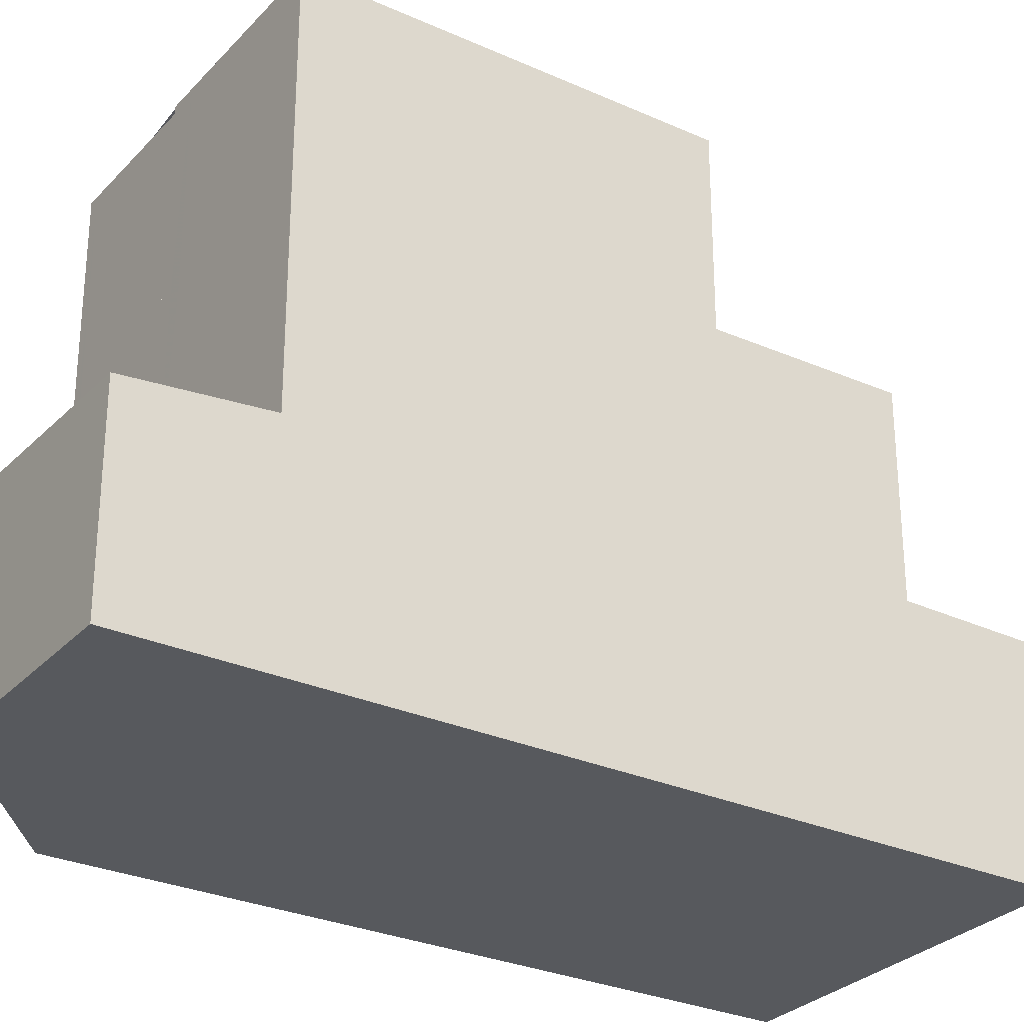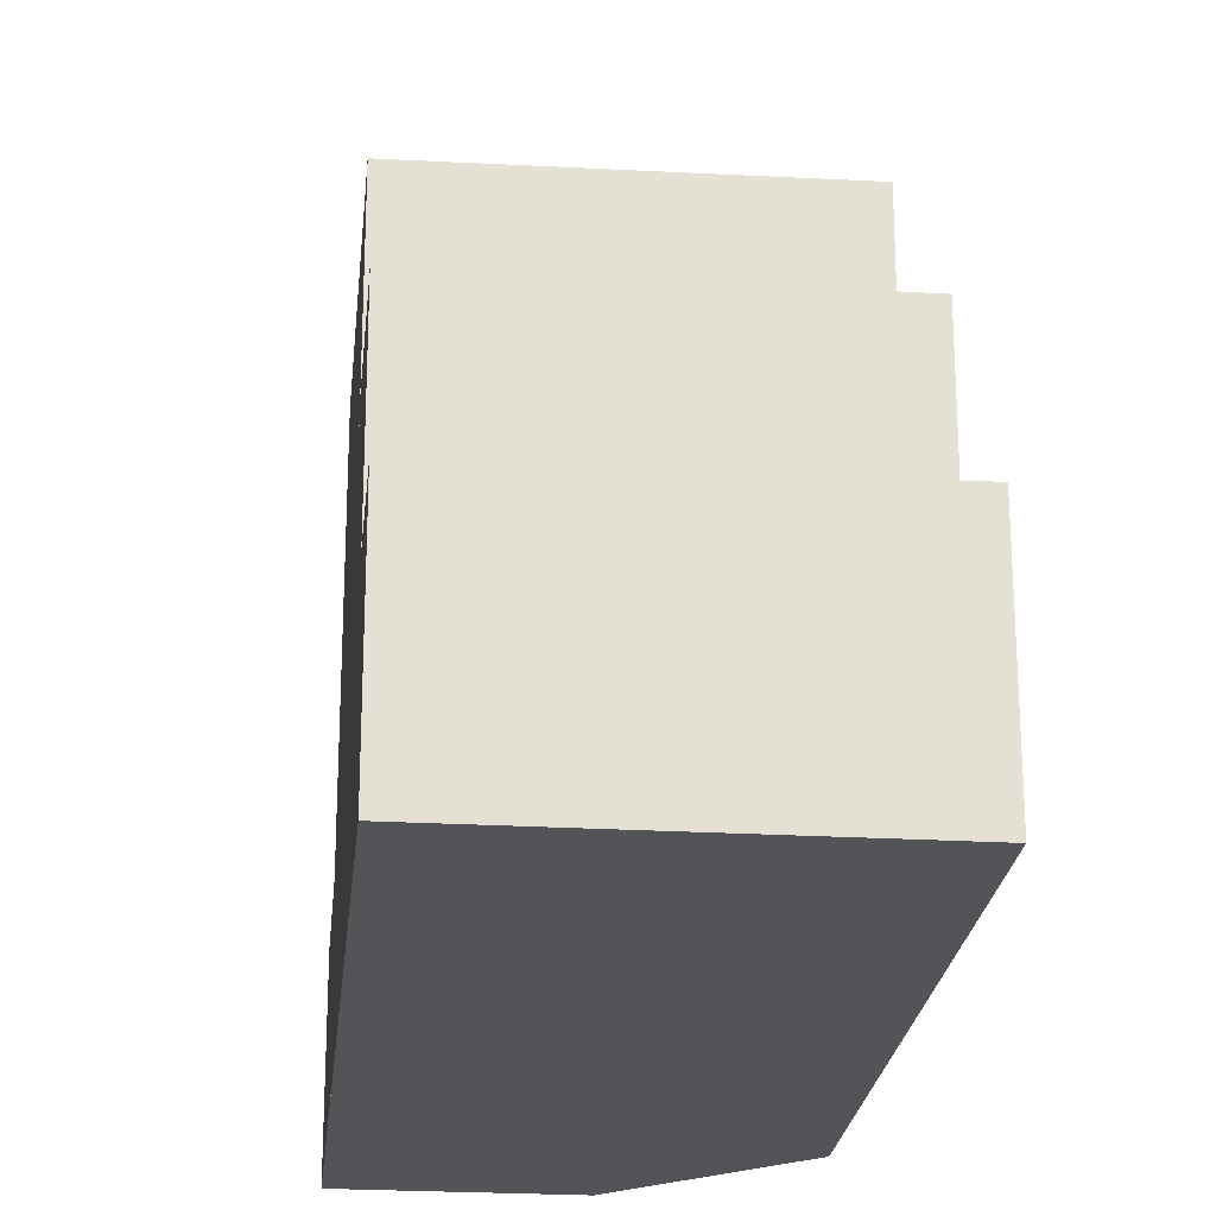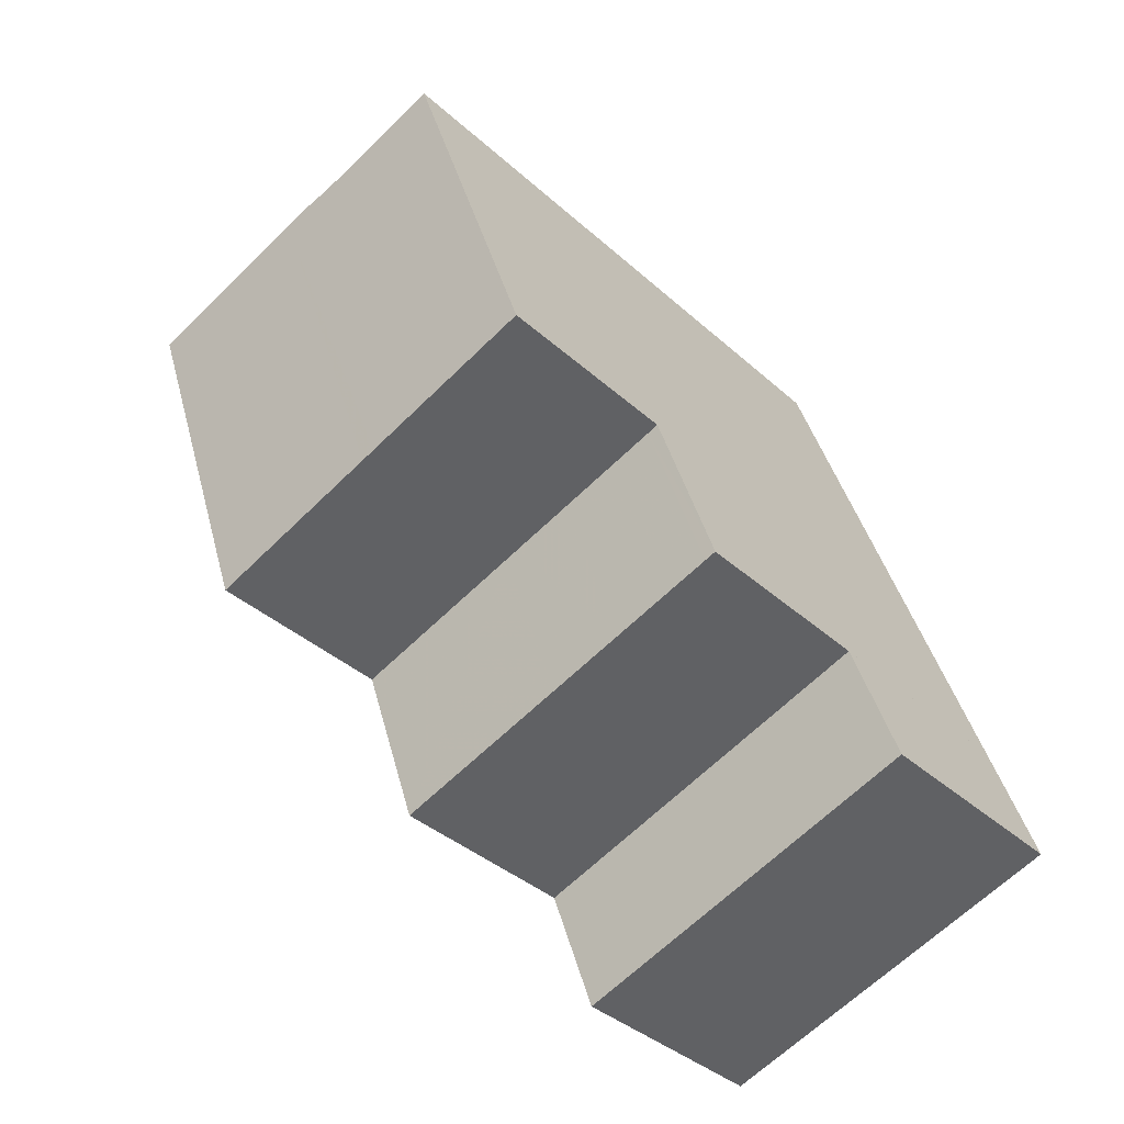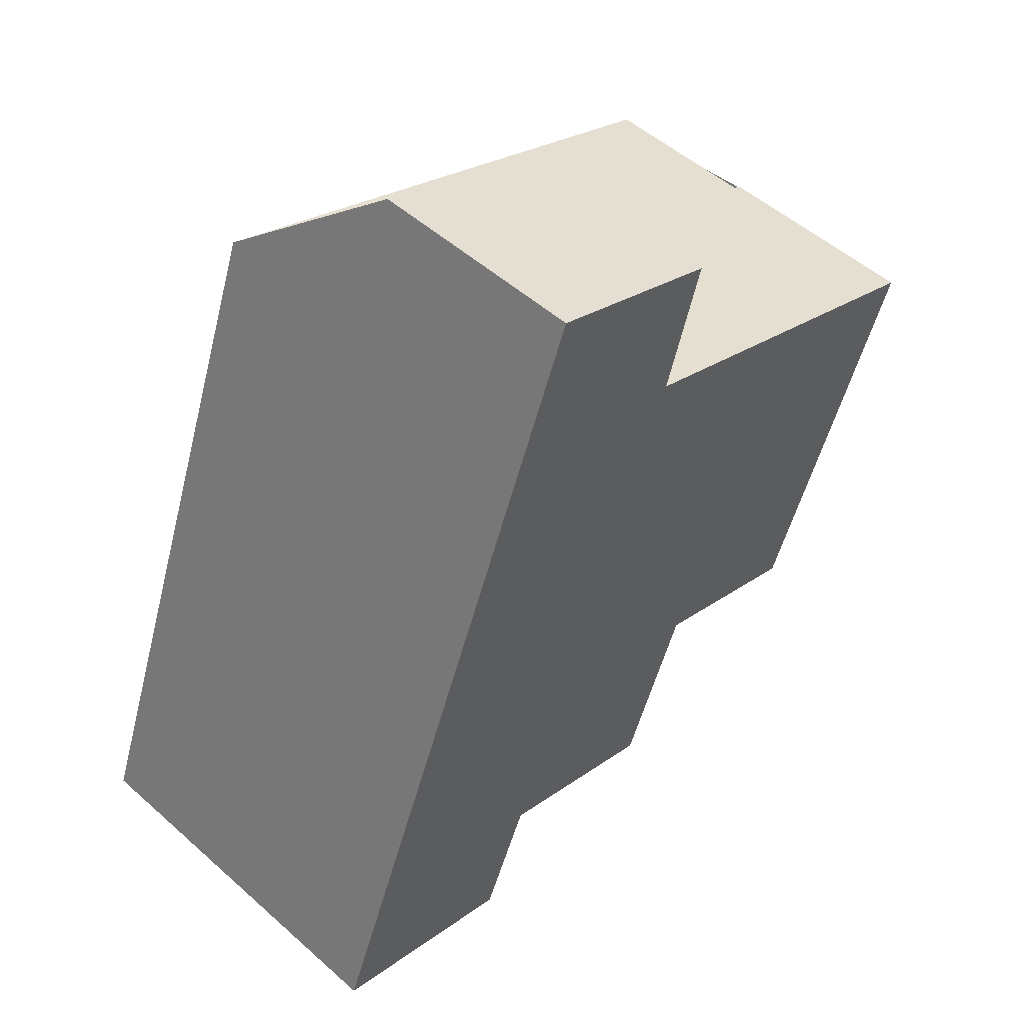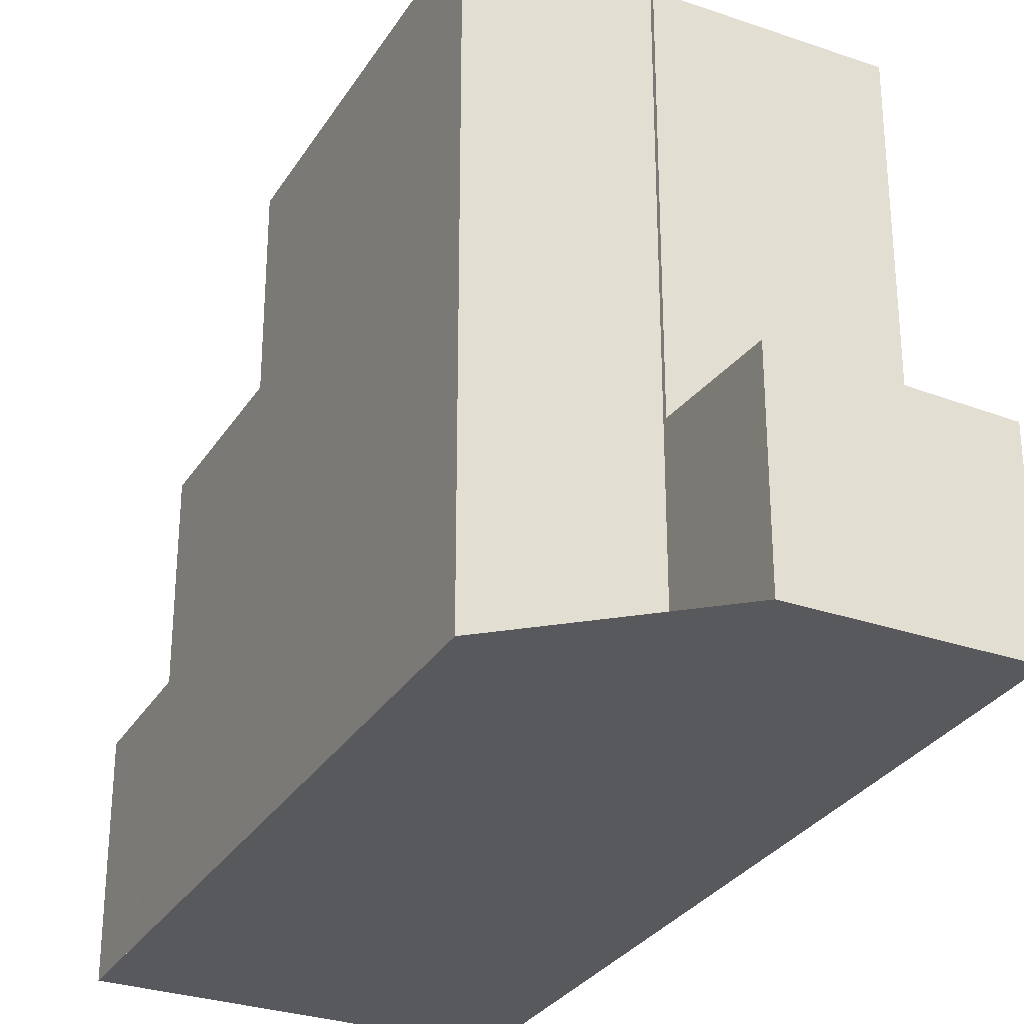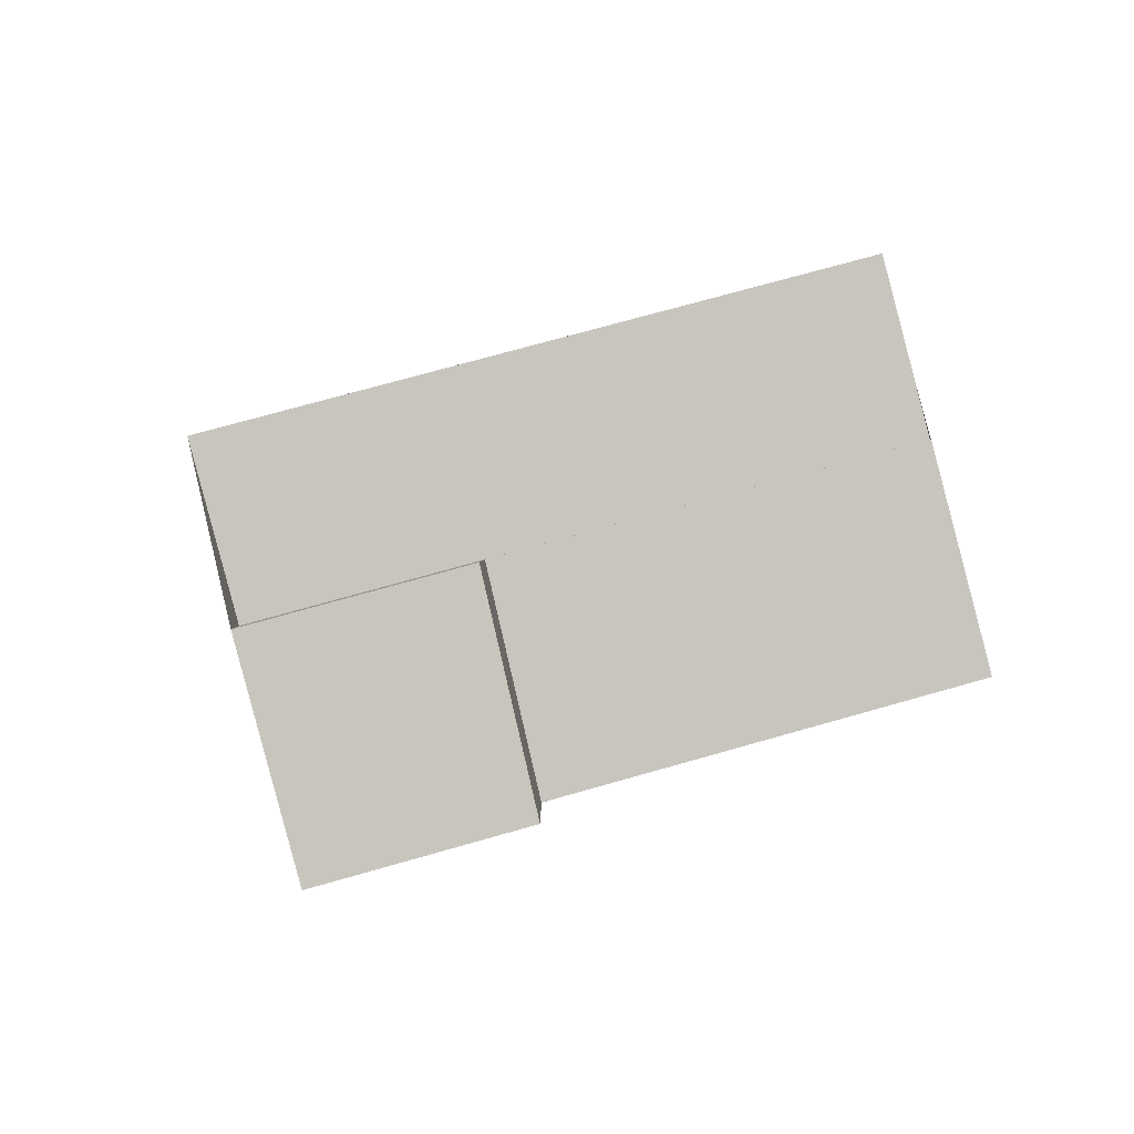
<metadata>
{"format":"obj","ext":"obj","renderer":"f3d","projection":"perspective","resolution":1024,"background":"white","views":[{"elev":-29.2,"azim":-104.6,"up":"+Z"},{"elev":-23.2,"azim":13.2,"up":"+Z"},{"elev":-37.2,"azim":40.9,"up":"+Y"},{"elev":24.1,"azim":-140.1,"up":"+Y"},{"elev":-29.9,"azim":172.4,"up":"+Z"},{"elev":72.0,"azim":-105.9,"up":"+Y"}]}
</metadata>
<code>
v -1954 -2620 8.204
v -1952 -2619 8.22
v -1949 -2628 2.999
v -1954 -2630 2.965
v -1958 -2619 2.608
v -1955 -2618 2.706
v -1957 -2620 8.184
v -1957 -2620 8.184
v -1954 -2620 8.204
v -1952 -2619 8.219
v -1957 -2620 8.184
v -1954 -2620 8.204
v -1955 -2625 8.17
v -1950 -2624 8.206
v -1954 -2630 2.965
v -1954 -2620 3.126
v -1957 -2620 3.107
v -1950 -2626 3.026
v -1954 -2628 2.992
v -1954 -2628 5.648
v -1950 -2626 5.643
v -1954 -2628 5.648
v -1952 -2627 5.645
v -1953 -2625 5.622
v -1950 -2624 5.62
v -1955 -2625 5.625
v -1952 -2624 5.621
v -1951 -2627 5.644
v -1954 -2620 5.573
v -1957 -2620 5.576
v -1950 -2626 5.643
v -1954 -2628 5.648
v -1950 -2624 5.62
v -1955 -2625 5.625
v -1957 -2620 2.771
v -1954 -2620 2.869
v -1954 -2628 3.475
v -1950 -2626 3.648
v -1958 -2619 2.609
v -1957 -2620 8.184
v -1957 -2620 5.576
v -1954 -2628 5.648
v -1955 -2625 8.17
v -1955 -2625 5.625
v -1957 -2620 2.771
v -1954 -2628 2.992
v -1957 -2620 3.107
v -1954 -2628 3.475
v -1954 -2620 2.869
v -1957 -2620 2.771
v -1957 -2620 2.771
v -1949 -2628 2.998
v -1950 -2626 5.643
v -1951 -2624 5.62
v -1950 -2626 5.643
v -1951 -2624 5.62
v -1951 -2624 8.204
v -1950 -2626 3.025
v -1950 -2626 3.643
v -1954 -2629 2.98
v -1954 -2629 2.98
v -1949 -2627 3.014
v -1950 -2627 3.013
v -1954 -2628 2.992
v -1954 -2628 2.992
v -1950 -2626 3.025
v -1950 -2626 3.026
v -1954 -2630 2.966
v -1954 -2630 2.966
v -1949 -2628 3.001
v -1949 -2628 3
v -1955 -2620 8.201
v -1955 -2620 2.855
v -1955 -2618 2.691
v -1955 -2620 8.201
v -1955 -2620 5.573
v -1955 -2620 2.855
v -1955 -2620 3.124
v -1952 -2629 2.983
v -1952 -2629 2.982
v -1952 -2627 3.008
v -1952 -2628 2.997
v -1952 -2627 5.645
v -1953 -2625 8.187
v -1953 -2625 5.622
v -1952 -2627 3.008
v -1952 -2627 3.559
v -1952 -2619 8.217
v -1952 -2619 8.219
v -1955 -2620 8.2
v -1957 -2621 8.183
v -1957 -2621 8.183
v -1950 -2624 8.206
v -1951 -2624 8.204
v -1953 -2625 8.187
v -1955 -2625 8.17
v -1955 -2625 5.625
v -1955 -2625 8.17
v -1952 -2624 8.195
v -1954 -2620 8.207
v -1951 -2628 2.99
v -1951 -2628 2.989
v -1951 -2627 3.016
v -1951 -2627 3.004
v -1951 -2627 5.644
v -1952 -2624 8.195
v -1952 -2624 5.621
v -1951 -2627 3.016
v -1951 -2627 3.595
v -1954 -2619 8.209
v -1951 -2627 3.008
v -1950 -2627 3.017
v -1954 -2628 2.984
v -1954 -2628 2.984
v -1950 -2627 3.018
v -1952 -2628 3.001
v -1953 -2625 8.189
v -1954 -2620 8.202
v -1954 -2620 8.203
v -1954 -2620 2.862
v -1952 -2627 3.01
v -1952 -2628 3.002
v -1952 -2627 5.645
v -1955 -2618 2.698
v -1953 -2625 5.622
v -1954 -2620 8.203
v -1954 -2620 5.573
v -1954 -2620 2.862
v -1954 -2620 3.125
v -1951 -2629 2.984
v -1951 -2629 2.983
v -1952 -2628 2.998
v -1952 -2627 5.645
v -1953 -2625 8.189
v -1953 -2625 5.622
v -1952 -2627 3.01
v -1952 -2627 3.565
v -1954 -2619 8.209
v -1954 -2620 8.204
v -1954 -2620 0
v -1954 -2619 0
v -1952 -2619 8.219
v -1952 -2619 8.22
v -1952 -2619 0
v -1952 -2619 0
v -1949 -2628 2.998
v -1949 -2628 2.999
v -1949 -2628 -4.441e-16
v -1949 -2628 0
v -1954 -2630 2.966
v -1954 -2630 2.965
v -1954 -2630 0
v -1954 -2630 0
v -1958 -2619 2.609
v -1958 -2619 2.608
v -1958 -2619 0
v -1958 -2619 0
v -1954 -2620 2.869
v -1955 -2618 2.706
v -1955 -2618 0
v -1954 -2620 4.441e-16
v -1954 -2620 8.204
v -1954 -2620 8.204
v -1954 -2620 0
v -1954 -2620 0
v -1952 -2619 8.22
v -1952 -2619 8.219
v -1952 -2619 0
v -1952 -2619 0
v -1954 -2630 2.965
v -1954 -2630 2.965
v -1954 -2630 0
v -1954 -2630 0
v -1955 -2625 5.625
v -1954 -2628 5.648
v -1954 -2628 0
v -1955 -2625 -8.882e-16
v -1950 -2626 5.643
v -1950 -2624 5.62
v -1950 -2624 -8.882e-16
v -1950 -2626 0
v -1955 -2618 2.691
v -1958 -2619 2.609
v -1958 -2619 0
v -1955 -2618 0
v -1958 -2619 2.608
v -1957 -2620 2.771
v -1957 -2620 0
v -1958 -2619 0
v -1951 -2628 2.989
v -1949 -2628 2.998
v -1949 -2628 0
v -1951 -2628 0
v -1954 -2628 2.984
v -1954 -2629 2.98
v -1954 -2629 0
v -1954 -2628 4.441e-16
v -1949 -2628 3.001
v -1949 -2627 3.014
v -1949 -2627 4.441e-16
v -1949 -2628 4.441e-16
v -1950 -2627 3.018
v -1950 -2626 3.026
v -1950 -2626 4.441e-16
v -1950 -2627 -4.441e-16
v -1954 -2629 2.98
v -1954 -2630 2.966
v -1954 -2630 0
v -1954 -2629 0
v -1949 -2628 2.999
v -1949 -2628 3.001
v -1949 -2628 4.441e-16
v -1949 -2628 -4.441e-16
v -1955 -2618 2.698
v -1955 -2618 2.691
v -1955 -2618 0
v -1955 -2618 4.441e-16
v -1954 -2630 2.965
v -1952 -2629 2.982
v -1952 -2629 0
v -1954 -2630 0
v -1950 -2624 8.206
v -1952 -2619 8.219
v -1952 -2619 0
v -1950 -2624 0
v -1957 -2620 8.184
v -1957 -2621 8.183
v -1957 -2621 0
v -1957 -2620 0
v -1957 -2621 8.183
v -1955 -2625 8.17
v -1955 -2625 0
v -1957 -2621 0
v -1951 -2629 2.983
v -1951 -2628 2.989
v -1951 -2628 0
v -1951 -2629 4.441e-16
v -1952 -2619 8.219
v -1954 -2619 8.209
v -1954 -2619 0
v -1952 -2619 0
v -1954 -2628 2.992
v -1954 -2628 2.984
v -1954 -2628 4.441e-16
v -1954 -2628 -4.441e-16
v -1949 -2627 3.014
v -1950 -2627 3.018
v -1950 -2627 -4.441e-16
v -1949 -2627 4.441e-16
v -1955 -2618 2.706
v -1955 -2618 2.698
v -1955 -2618 4.441e-16
v -1955 -2618 0
v -1952 -2629 2.982
v -1951 -2629 2.983
v -1951 -2629 4.441e-16
v -1952 -2629 0
v -1958 -2619 0
v -1955 -2618 0
v -1954 -2620 0
v -1952 -2619 0
v -1949 -2628 0
v -1954 -2630 0
f 114 60 61 113
f 124 6 49 120
f 41 30 11 40
f 44 34 13 43
f 94 88 89 93
f 100 88 94 99
f 115 62 63 112
f 24 23 20 26
f 123 23 24 125
f 54 25 21 53
f 47 17 30 41
f 46 19 37 48
f 45 35 17 47
f 48 37 32 42
f 51 5 39 50
f 76 41 40 75
f 57 14 33 56
f 78 47 41 76
f 59 38 18 58
f 77 45 47 78
f 55 31 38 59
f 116 82 60 114
f 53 28 27 54
f 85 44 43 84
f 86 46 48 87
f 87 48 42 83
f 69 61 60 68
f 98 92 91 96
f 71 63 62 70
f 79 68 60 82
f 68 15 4 69
f 70 3 52 71
f 80 15 68 79
f 73 50 39 74
f 96 91 90 95
f 127 76 75 126
f 129 78 76 127
f 128 77 78 129
f 131 80 79 130
f 132 82 116 122
f 135 85 84 134
f 136 86 87 137
f 137 87 83 133
f 130 79 82 132
f 88 10 2 89
f 110 10 88 100
f 26 20 22 97
f 91 7 72 90
f 92 8 7 91
f 118 100 99 117
f 101 71 52 102
f 112 63 104 111
f 106 57 56 107
f 109 59 58 108
f 105 55 59 109
f 104 63 71 101
f 119 9 1 110 100 118
f 111 103 66 112
f 113 64 65 114
f 112 66 67 115
f 122 116 81 121
f 114 65 81 116
f 117 95 90 118
f 118 90 72 119
f 121 103 111 122
f 120 73 74 124
f 125 27 28 123
f 126 12 29 127
f 127 29 16 129
f 129 16 36 128
f 130 101 102 131
f 122 111 104 132
f 134 106 107 135
f 137 109 108 136
f 133 105 109 137
f 132 104 101 130
f 139 140 141 138
f 143 144 145 142
f 147 148 149 146
f 151 152 153 150
f 155 156 157 154
f 159 160 161 158
f 163 164 165 162
f 167 168 169 166
f 171 172 173 170
f 175 176 177 174
f 179 180 181 178
f 183 184 185 182
f 187 188 189 186
f 191 192 193 190
f 195 196 197 194
f 199 200 201 198
f 203 204 205 202
f 207 208 209 206
f 211 212 213 210
f 215 216 217 214
f 219 220 221 218
f 223 224 225 222
f 227 228 229 226
f 231 232 233 230
f 235 236 237 234
f 239 240 241 238
f 243 244 245 242
f 247 248 249 246
f 251 252 253 250
f 255 256 257 254
f 259 260 261 262 263 258

</code>
